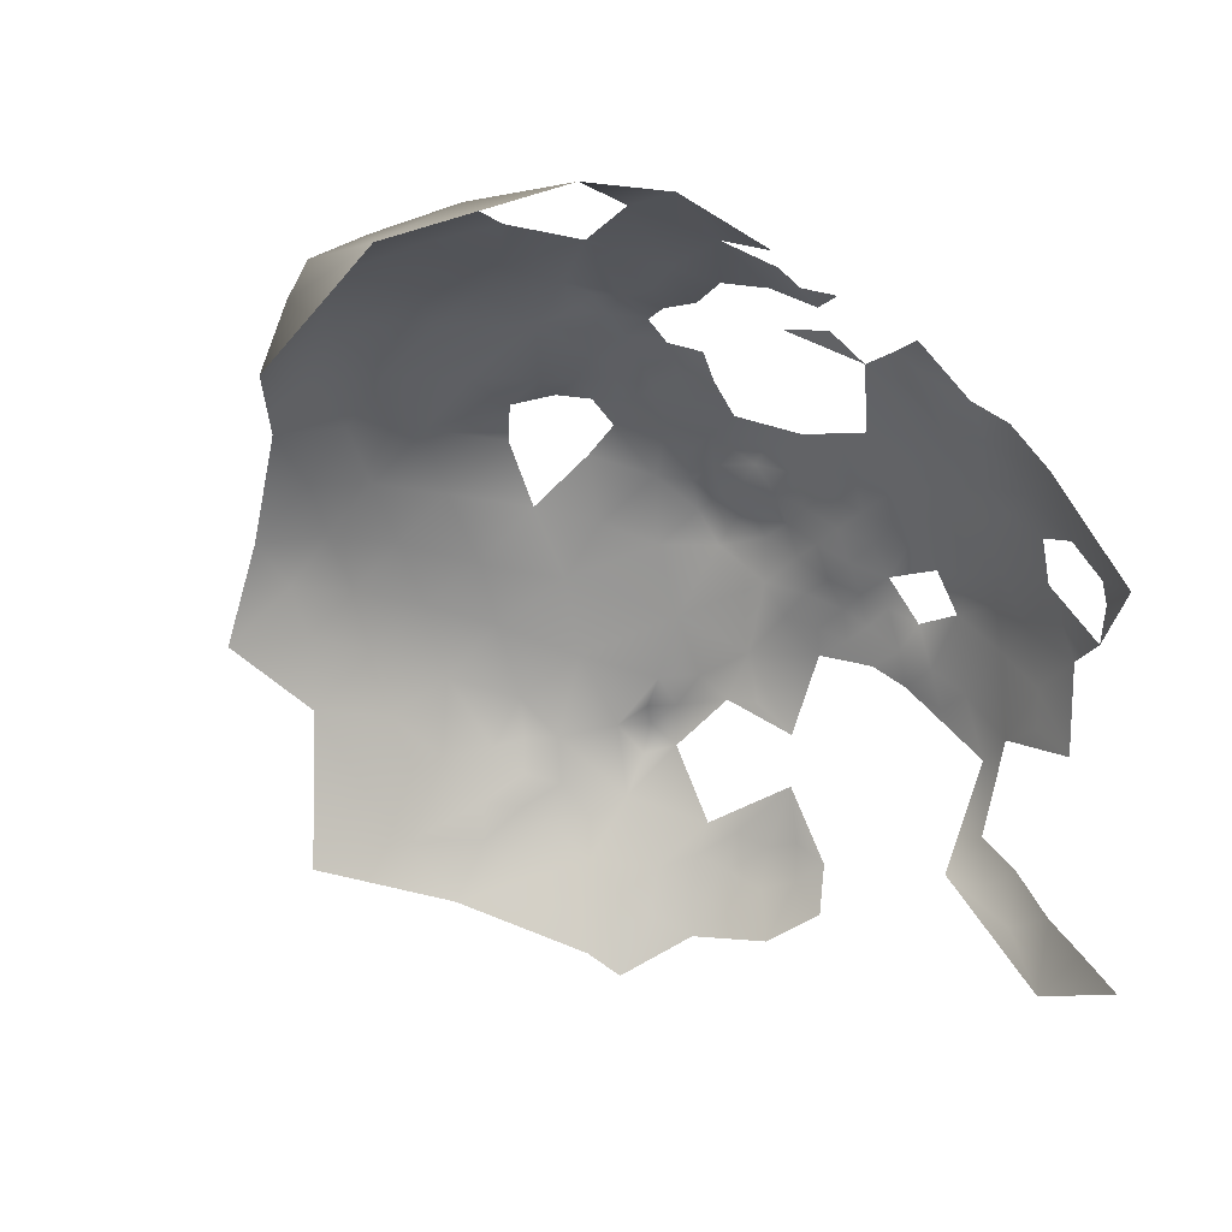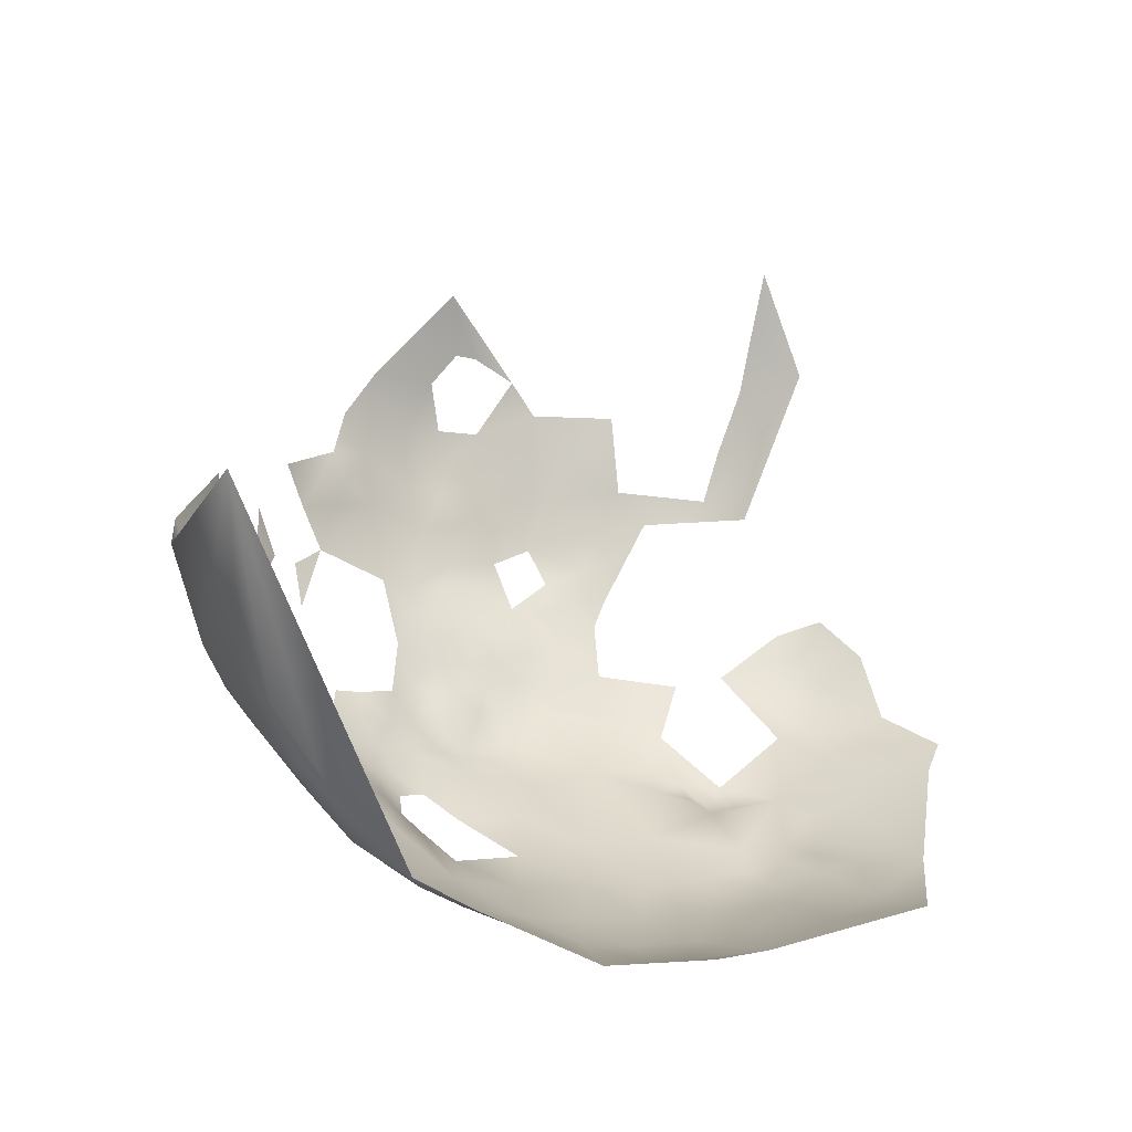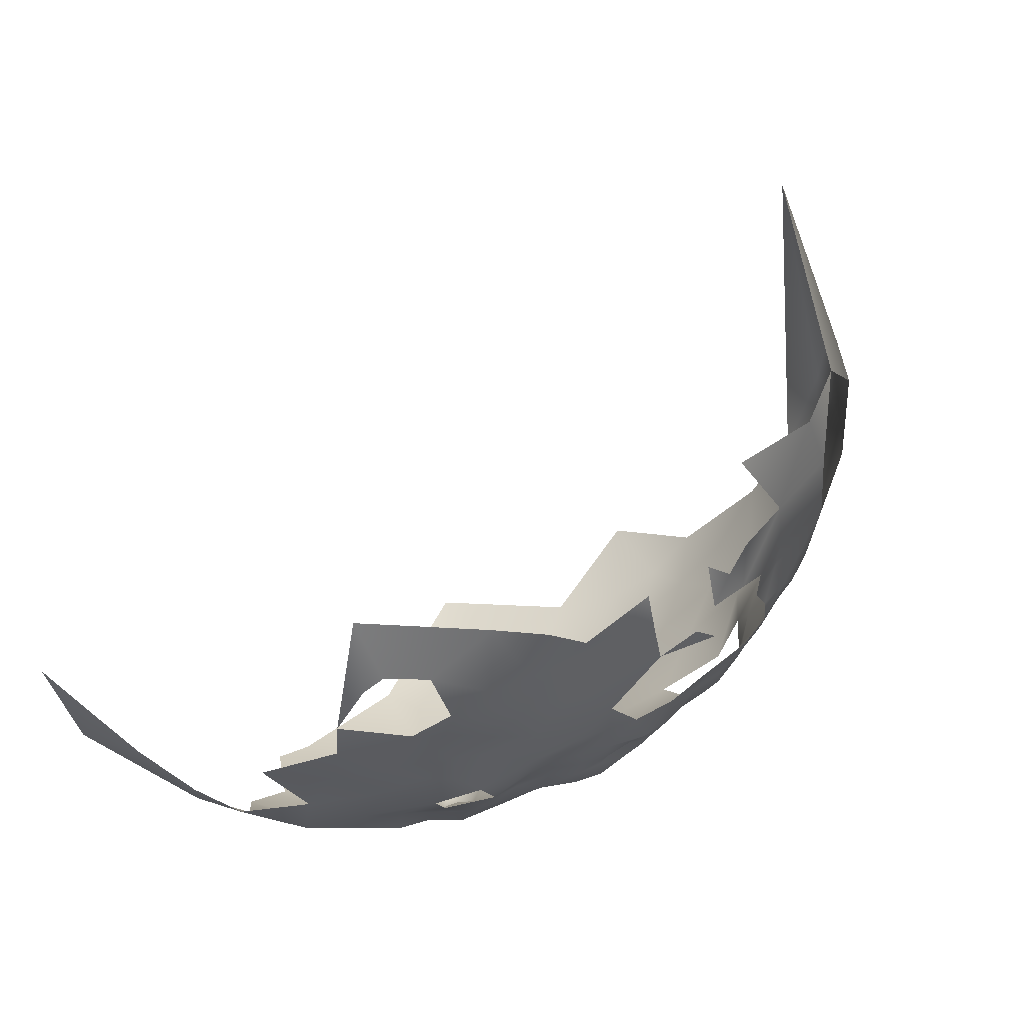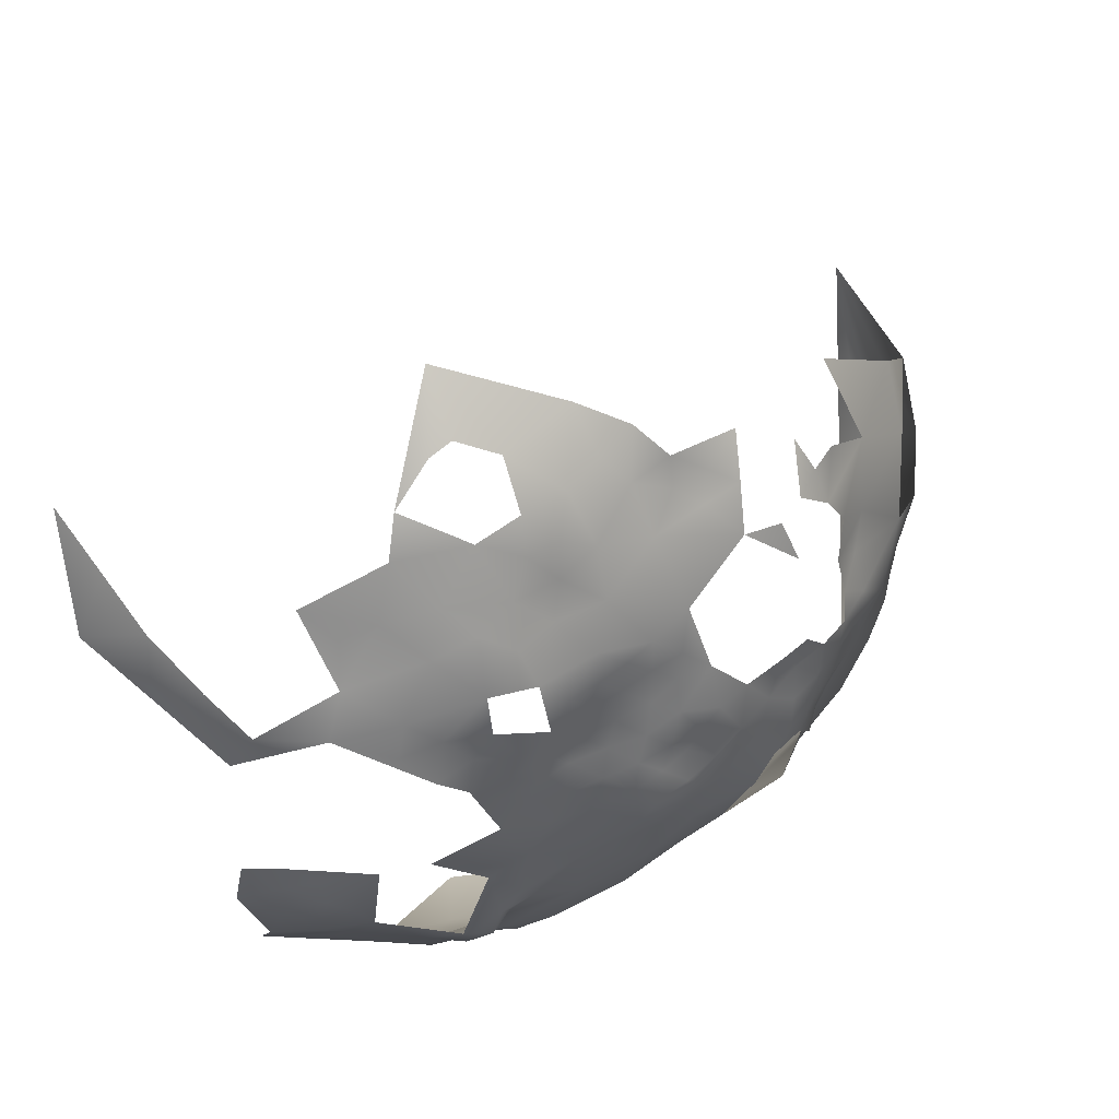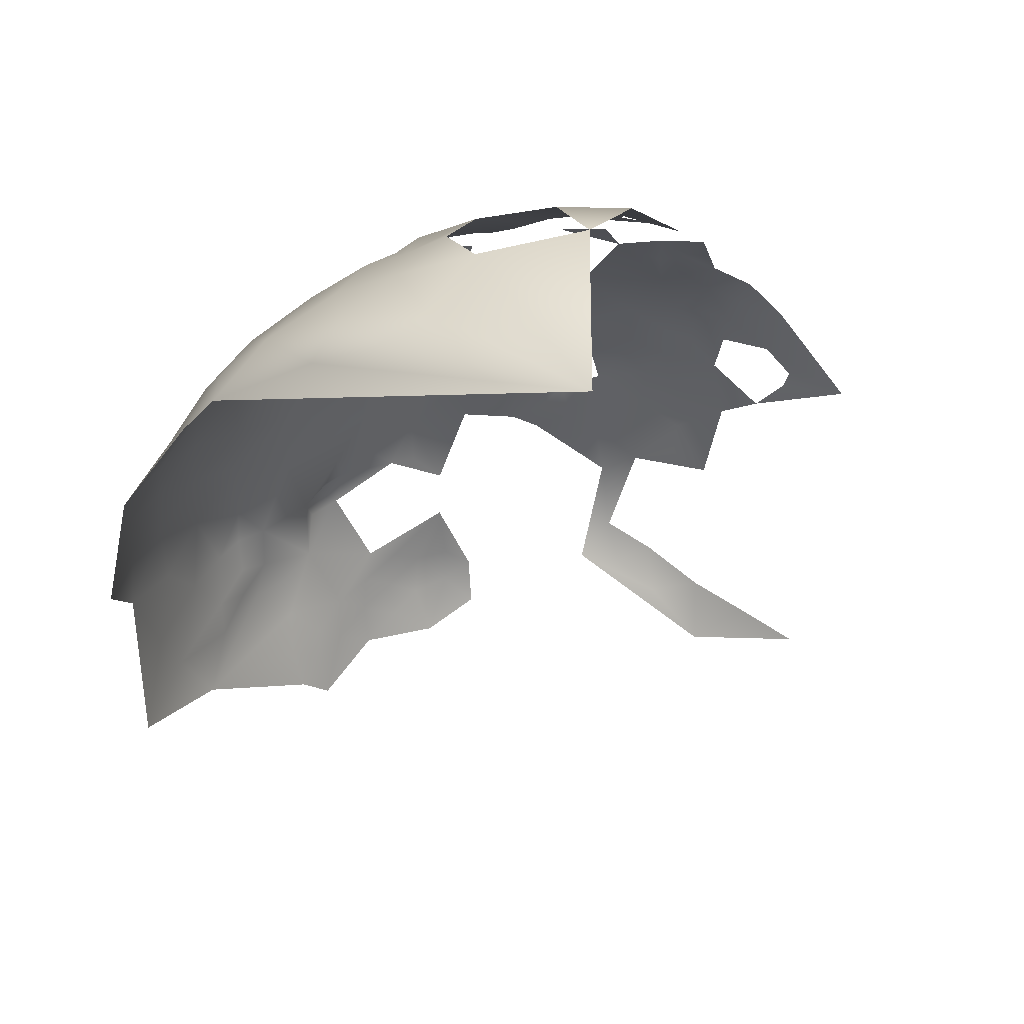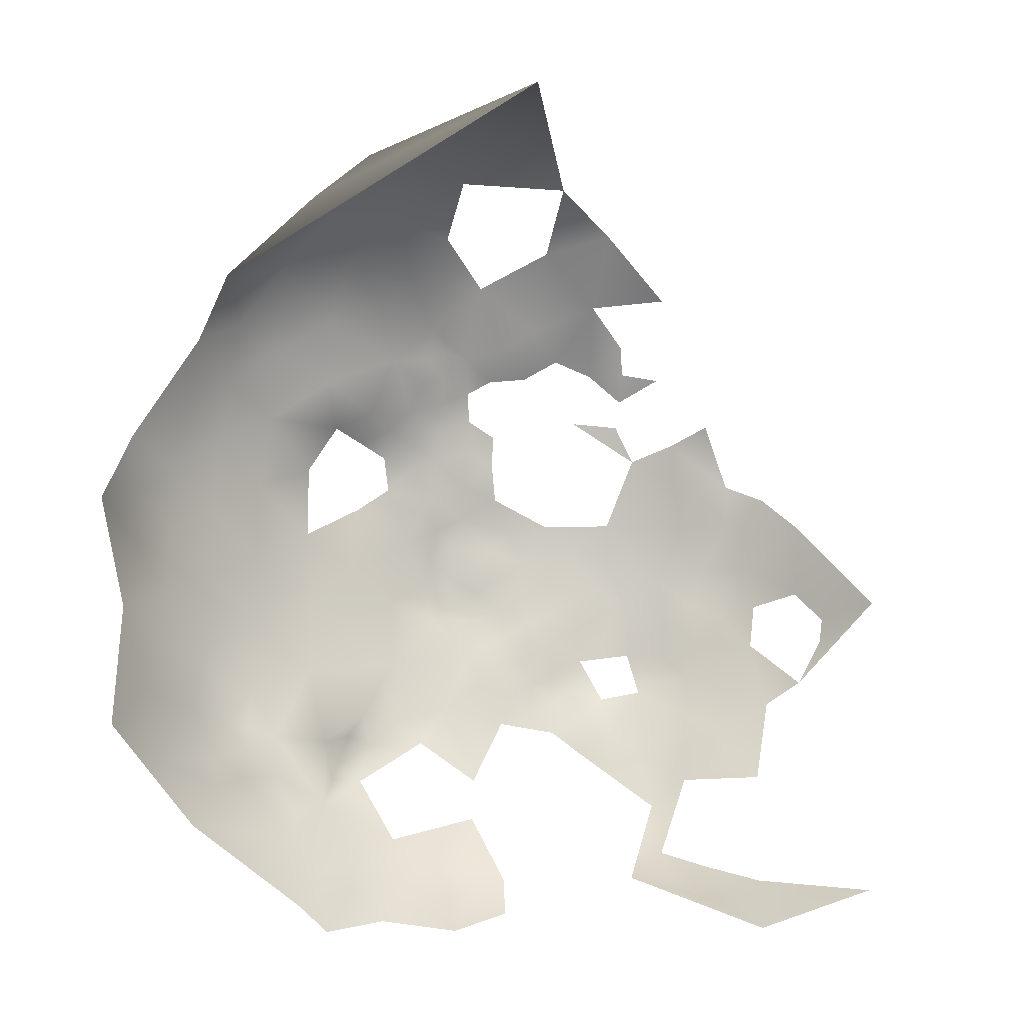
<metadata>
{"format":"obj","ext":"obj","renderer":"f3d","projection":"perspective","resolution":1024,"background":"white","views":[{"elev":1.4,"azim":31.2,"up":"+Y"},{"elev":61.4,"azim":-103.7,"up":"+Z"},{"elev":-4.6,"azim":112.6,"up":"+Z"},{"elev":-39.8,"azim":108.1,"up":"+Z"},{"elev":28.5,"azim":-15.3,"up":"+Y"},{"elev":-39.5,"azim":-7.7,"up":"+Y"}]}
</metadata>
<code>
v -366.1 188.1 639.7
v -364 183.3 637.5
v -360.5 191.6 640.3
v -365.4 194.5 640.8
v -369.7 197 641.9
v -370.5 200.6 644.6
v -374 202.5 646.7
v -370.1 204.5 647.4
v -365.8 198.3 643.5
v -366.2 201.7 646.5
v -362.1 200.6 644.7
v -361.2 196.4 642.1
v -372.7 193.3 641.3
v -363.6 204.6 647.3
v -357.6 203.1 646.5
v -360.5 207.9 648.2
v -352.7 204.1 648.1
v -348.3 202.2 646.9
v -349 206 649.2
v -354.5 208.4 650.5
v -344 208.4 652.1
v -343.8 203.6 647.7
v -368.9 208.7 650.4
v -356.6 193.5 642.1
v -360.2 186.5 638.6
v -359 181.5 637.2
v -354.9 184.3 637.3
v -355 179.8 635.9
v -355.8 188.5 640.3
v -352 190.9 641.2
v -351.5 186.5 638.6
v -352.7 195.6 643.3
v -348 193.4 642.1
v -347 188.9 639.1
v -344.2 196.1 643.2
v -343.5 192.6 640.9
v -348.4 197.8 644.5
v -353.2 200.5 645.4
v -357.7 198.4 643.7
v -348.1 184.4 636.9
v -343.1 182.4 637.5
v -346.5 178.5 636.7
v -351.5 181.9 636.4
v -339.8 197.3 644.4
v -334.6 200.3 648.3
v -333.5 193.6 645.7
v -327.7 201.2 651.5
v -328.7 196 648.2
v -331.4 207.6 654.3
v -324.1 197.6 650.4
v -323.7 193.3 648.5
v -319.9 199.8 654.5
v -319 194.2 651.2
v -313 193.8 656.1
v -319.3 204.2 658.4
v -319.3 188.1 648.4
v -327.8 190.2 645.3
v -329.5 185.2 642.3
v -333.2 189.1 642
v -324.2 182.2 643.7
v -323.4 174.2 642.3
v -329.6 178.9 640.2
v -316.7 178 646
v -311.8 180.4 649.5
v -323.8 168.8 641.6
v -324.3 206.7 657.5
v -318.5 165.2 643.2
v -329.7 166.8 638.4
v -334.7 163.6 634.7
v -333.8 153.4 636.8
v -344.3 200 645.6
v -318.9 208.7 662.2
v -313.3 202.7 662.7
v -324.8 211.8 661.2
v -330.3 215 662.7
v -360 177.7 634.8
v -369.5 212.6 655
v -374.4 210 653.4
v -373.5 206 649.7
v -378.3 203.1 649.5
v -363.6 211 653.4
v -339 189.9 640.4
v -374.4 198.3 644.2
v -341.6 176.1 636.6
v -346.7 173.5 634.2
v -351.3 176.3 635.3
v -340.9 170.5 634.8
v -336.6 172.8 636.5
v -308.9 185.8 654.4
v -308.8 188.8 656.2
v -302.1 187.6 663.5
v -332.7 146.6 638.8
v -327.3 149.2 640.3
v -327.2 141.8 642.7
v -320.2 143.9 645.9
v -320.8 134 648.3
v -306 136.5 657.5
v -339.1 147.9 637.5
v -329.3 210.7 659.7
v -329.2 219.3 667.6
v -338.3 225 672
v -333.7 213.7 659.9
v -334.5 218.3 663.1
v -374 215 657.4
v -378.7 213.4 656.3
v -383.2 213.7 658.7
v -387.5 214.2 661.4
v -383.2 216.2 662.6
v -386.5 216.1 667
v -379.6 219.5 664.6
v -379 216.5 660
v -391.8 212.7 666.3
v -374.3 218.7 661.1
v -374.2 221.8 664.8
v -377.9 222.2 668.8
v -369.9 223.7 665.8
v -369.2 220.7 662
v -368.9 216.8 659
v -364.7 219.5 659.9
v -374.5 224.4 668.9
v -383.2 222.9 673.2
v -370.7 226.6 671.2
v -364.6 215.7 657.2
v -365 226.9 673.5
v -360.3 229.2 676.7
v -360.6 225.3 668.9
v -374.8 226.8 672
v -366.3 224.8 668
v -355.6 227.4 671.7
v -351.2 221.8 662.7
v -349.4 226.6 669.7
v -343.9 224.1 666.7
v -344.1 226.3 671.2
v -345 228.6 675.5
v -344 221.3 663.2
v -377.7 224.7 672.1
v -377 228.3 675.9
v -381.2 227.6 679.1
v -381.1 229.8 685.2
v -386.2 227.1 681.4
v -382 210.1 654.7
v -386.8 206.1 653.9
v -336.9 183.8 638.5
v -397.7 165.2 644.5
v -340.6 217 659.6
v -397.7 158.4 643.8
v -399.4 152.9 644.6
v -402.1 155.1 647.3
v -393.9 153.5 641.8
v -406.5 155.9 651.1
v -406 163.8 649.3
v -402 159.9 647.4
v -406.2 150.3 651.1
v -393.5 147.3 642.8
v -393.7 140.5 644.6
v -388.5 142.4 641.9
v -388.8 137.4 643
v -387.7 130.9 643.6
v -392.2 134 645.3
v -384.6 139.8 640.5
v -384 146.3 639.3
v -378.8 148.4 636.7
v -379.4 143 637.3
v -378.9 136.6 638
v -389.2 156.6 639.2
v -387.9 162.8 636.7
v -373.7 140.5 636.5
v -377.6 153 635.7
v -374.2 146.2 635.6
v -368.5 149.7 633.9
v -369.3 143.6 634.8
v -367.4 136.5 636.7
v -359.3 140.8 635.7
v -359.4 147.8 634.2
v -373.3 151.7 635.1
v -363.7 150.6 634.5
v -363.9 145.1 634.4
v -402.3 165.1 646.7
v -402.2 171.1 647.8
v -411.1 162.3 655
v -313.4 140.4 651.4
v -395.9 208.1 660.6
v -383.3 164 635
v -382.2 170.1 636.8
v -378.2 174.5 637.1
v -373.7 171.1 637
v -386.7 167.2 636.6
v -385.6 169.9 639.2
v -383.6 174.1 639.6
v -369.4 170.6 635.7
v -389.6 167.1 641.2
v -339.9 229.4 686.6
v -364.7 158.7 634.4
v -364.5 166.1 634.5
v -410.7 201.9 672.8
v -416.1 201.8 680.3
v -410.2 209.5 679.4
v -417.3 194.6 674.1
v -402.6 209.4 671.3
v -410.8 193.7 666.1
v -403.7 200.5 664.6
v -417.1 186.8 668.2
v -417 177.9 663.8
v -422.4 187.5 676.2
v -410.4 184.7 660.3
v -410.1 174.1 655.2
v -422.7 169.6 670.3
v -415.9 168.6 661.2
v -418.3 158.5 664.5
v -422.2 180.3 672.3
v -427.1 179.1 684.3
v -403.1 181.8 652.4
v -402.8 190.6 657.3
v -395.1 198.8 655.2
v -393.2 188.5 649.7
v -423.8 193.5 682.4
v -422.1 147 671.5
v -414.7 150.2 658.5
v -387.1 196.5 650.2
v -380.3 193.4 645.2
v -379.1 183.1 641.9
v -370 177.9 637.2
v -393.3 177.4 645.7
v -415.1 208.3 689.5
v -411.5 215.9 696.9
v -403 222.3 692.7
v -409 215 687
v -403.2 216.4 679.7
v -399.2 224.5 706.8
v -394.4 228.2 702.1
v -391.1 228.8 713
v -384.1 231.8 709.9
v -392.5 227.1 690.4
v -384.9 231.9 697.1
v -376.5 234.4 691.3
v -375.2 236 702.4
v -394.3 222.9 681.2
v -393.8 216.1 673.8
v -369.8 232.8 682.1
v -359.5 236 688.4
v -358.7 237.5 701.7
v -349.8 236.6 693.2
v -350.6 231.9 681
v -409.3 141.4 654.3
v -367.3 227.9 732
f 83 7 6
f 120 127 122
f 116 122 128
f 136 120 115
f 136 127 120
f 36 33 35
f 34 30 33
f 119 123 118
f 34 40 31
f 108 110 111
f 119 118 117
f 8 6 7
f 43 27 31
f 43 31 40
f 34 33 36
f 71 18 22
f 5 9 4
f 44 35 71
f 10 14 11
f 10 11 9
f 31 30 34
f 31 29 30
f 79 8 7
f 79 7 80
f 20 19 17
f 12 11 39
f 11 15 39
f 24 32 30
f 37 35 33
f 2 1 25
f 185 184 189
f 8 79 23
f 12 4 9
f 12 9 11
f 3 4 12
f 107 108 106
f 78 23 79
f 106 108 111
f 18 19 22
f 77 23 78
f 105 141 106
f 32 37 33
f 32 33 30
f 41 84 42
f 27 43 28
f 136 137 127
f 71 37 18
f 71 35 37
f 12 24 3
f 105 106 111
f 17 38 15
f 3 25 1
f 39 15 38
f 39 24 12
f 76 26 28
f 177 176 174
f 27 29 31
f 9 5 6
f 24 30 29
f 17 19 18
f 14 15 11
f 162 163 161
f 188 189 184
f 38 17 18
f 115 121 136
f 43 86 28
f 110 113 111
f 188 184 187
f 114 116 117
f 62 58 60
f 51 53 56
f 38 37 32
f 38 18 37
f 156 160 157
f 156 157 155
f 75 102 103
f 75 99 102
f 10 9 6
f 10 6 8
f 47 50 48
f 104 111 113
f 104 105 111
f 120 122 116
f 120 116 114
f 5 13 83
f 5 83 6
f 42 85 86
f 113 114 117
f 114 113 110
f 156 161 160
f 107 109 108
f 45 48 46
f 1 4 3
f 187 183 166
f 51 48 50
f 183 187 184
f 21 22 19
f 115 120 114
f 115 114 110
f 57 46 48
f 39 38 32
f 39 32 24
f 158 159 157
f 179 144 178
f 3 24 29
f 3 29 25
f 150 152 148
f 51 57 48
f 169 163 162
f 139 138 140
f 167 169 171
f 102 145 103
f 77 104 118
f 77 118 123
f 131 133 132
f 84 85 42
f 26 27 28
f 45 47 48
f 156 155 154
f 78 104 77
f 126 125 129
f 126 124 125
f 74 99 75
f 81 77 123
f 84 88 87
f 84 87 85
f 81 23 77
f 16 15 14
f 59 46 57
f 159 155 157
f 118 113 117
f 118 104 113
f 178 152 151
f 78 105 104
f 66 99 74
f 59 143 82
f 58 59 57
f 72 55 66
f 72 66 74
f 26 2 25
f 124 126 128
f 163 160 161
f 27 25 29
f 27 26 25
f 167 163 169
f 167 164 163
f 53 51 50
f 53 50 52
f 148 153 150
f 169 170 171
f 169 175 170
f 173 177 174
f 124 128 122
f 42 86 43
f 107 112 109
f 220 83 13
f 164 160 163
f 152 178 144
f 148 152 146
f 148 146 147
f 151 152 150
f 162 168 175
f 162 175 169
f 177 170 176
f 177 171 170
f 100 75 103
f 14 10 8
f 70 92 98
f 172 167 171
f 80 7 83
f 191 188 187
f 20 17 15
f 20 15 16
f 49 99 66
f 42 43 40
f 101 132 133
f 41 42 40
f 61 62 60
f 46 44 45
f 137 136 121
f 73 55 72
f 13 5 4
f 93 92 70
f 54 53 52
f 76 2 26
f 44 36 35
f 76 28 86
f 138 137 121
f 78 79 80
f 63 61 60
f 186 184 185
f 150 180 151
f 14 8 23
f 149 147 146
f 22 44 71
f 109 110 108
f 137 122 127
f 141 105 78
f 151 179 178
f 69 87 88
f 82 46 59
f 131 134 133
f 147 149 154
f 68 69 88
f 227 228 197
f 82 34 36
f 58 62 143
f 58 143 59
f 110 121 115
f 52 50 47
f 193 176 170
f 200 202 198
f 222 186 185
f 139 137 138
f 214 219 215
f 205 203 202
f 228 199 197
f 20 21 19
f 172 171 177
f 172 177 173
f 96 94 95
f 197 199 195
f 195 201 200
f 195 200 198
f 84 41 143
f 199 201 195
f 196 195 198
f 41 40 34
f 96 95 181
f 47 49 66
f 165 166 183
f 141 78 80
f 57 60 58
f 82 36 44
f 82 44 46
f 52 66 55
f 52 47 66
f 161 168 162
f 214 215 213
f 57 51 56
f 158 157 160
f 203 206 208
f 95 94 93
f 197 195 196
f 140 138 121
f 222 190 186
f 205 213 212
f 204 202 210
f 204 198 202
f 13 4 1
f 49 47 45
f 154 161 156
f 109 121 110
f 238 109 112
f 194 186 190
f 216 198 204
f 205 206 203
f 205 212 206
f 74 75 100
f 205 202 200
f 61 67 65
f 221 185 189
f 221 222 185
f 210 202 203
f 234 236 235
f 49 102 99
f 165 154 149
f 193 170 175
f 216 196 198
f 94 92 93
f 56 60 57
f 142 141 80
f 225 227 224
f 222 2 76
f 61 65 68
f 73 52 55
f 73 54 52
f 212 213 215
f 220 80 83
f 222 1 2
f 16 14 23
f 172 164 167
f 228 237 238
f 226 227 225
f 165 149 146
f 224 227 197
f 224 197 196
f 191 189 188
f 63 56 64
f 63 60 56
f 158 160 164
f 165 161 154
f 165 168 161
f 183 184 186
f 45 44 22
f 193 174 176
f 206 180 208
f 199 228 238
f 68 65 67
f 234 233 230
f 91 89 90
f 183 168 165
f 239 139 235
f 239 137 139
f 207 210 203
f 207 203 208
f 223 212 215
f 233 140 237
f 211 204 210
f 147 153 148
f 231 230 229
f 219 80 220
f 207 208 209
f 63 67 61
f 221 220 13
f 217 209 218
f 212 223 179
f 243 129 125
f 219 142 80
f 68 62 61
f 239 125 124
f 206 212 179
f 214 142 219
f 242 243 240
f 232 236 234
f 232 230 231
f 232 234 230
f 234 235 139
f 200 213 205
f 238 121 109
f 218 153 244
f 70 69 68
f 240 241 242
f 193 175 168
f 230 233 226
f 230 226 229
f 237 140 121
f 237 121 238
f 229 226 225
f 214 201 182
f 201 213 200
f 201 214 213
f 233 234 139
f 233 139 140
f 199 238 112
f 223 144 179
f 222 194 190
f 222 76 194
f 211 216 204
f 91 90 54
f 206 151 180
f 206 179 151
f 239 122 137
f 239 124 122
f 243 134 131
f 243 131 129
f 199 182 201
f 199 112 182
f 242 192 243
f 221 1 222
f 221 13 1
f 69 85 87
f 223 221 189
f 240 243 125
f 240 125 239
f 218 150 153
f 94 98 92
f 69 70 98
f 226 228 227
f 226 233 237
f 226 237 228
f 209 208 180
f 220 215 219
f 207 211 210
f 96 181 97
f 218 209 180
f 218 180 150
f 91 64 89
f 216 224 196
f 91 54 73
f 221 215 220
f 221 223 215
f 244 154 155
f 244 155 159
f 244 153 147
f 244 147 154
f 217 218 244
f 217 207 209
f 96 98 94
f 245 232 231
f 245 236 232
f 245 241 236
f 245 231 229
f 245 229 225
f 143 88 84
f 62 88 143
f 62 68 88
f 81 16 23
f 81 20 16
f 145 130 135
f 21 45 22
f 49 145 102
f 21 49 45
f 21 145 49
f 144 146 152
f 166 191 187
f 165 191 166
f 144 165 146
f 144 191 165
f 223 191 144
f 191 223 189

</code>
